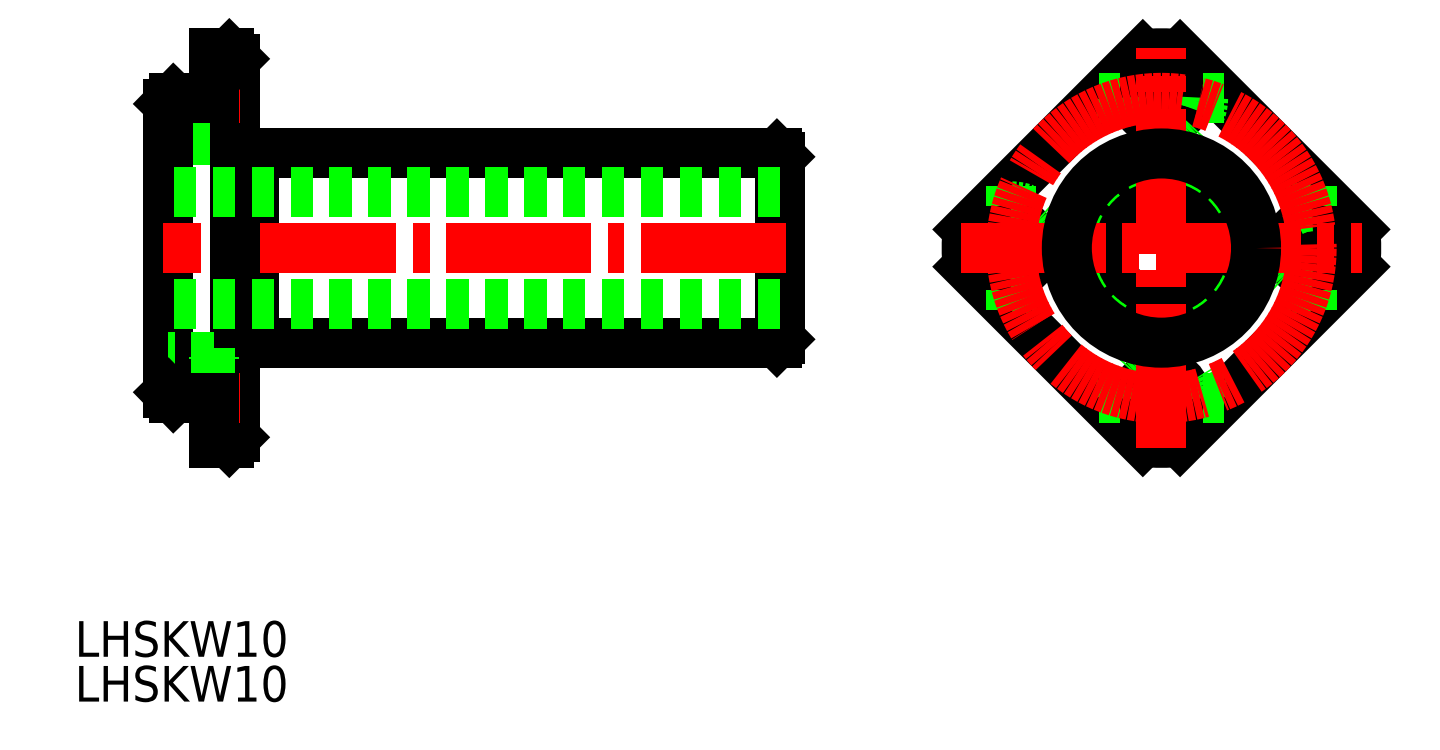
<metadata>
{"format":"dxf","ext":"dxf","renderer":"ezdxf+matplotlib","layout":"modelspace","background":"white","min_lineweight":24,"dpi":150}
</metadata>
<code>
0
SECTION
2
ENTITIES
0
TEXT
8
0
10
113.8
20
114
30
0
40
3.2
1
LHSKW10
0
TEXT
8
0
10
113.8
20
118
30
0
40
3.2
1
LHSKW10
0
CIRCLE
8
0
10
197.9
20
154.7
30
0
40
2.25
0
CIRCLE
8
0
10
224.9
20
154.7
30
0
40
2.25
0
LINE
8
0
10
194
20
156.4
30
0
11
209.7
21
172.1
31
0
0
ARC
8
0
10
211.4
20
154.7
30
0
40
17.5
50
84.52
51
95.48
0
LINE
8
0
10
213.1
20
172.1
30
0
11
228.8
21
156.4
31
0
0
ARC
8
0
10
211.4
20
154.7
30
0
40
17.5
50
354.5
51
5.482
0
LINE
8
0
10
209.7
20
137.3
30
0
11
194
21
153
31
0
0
ARC
8
0
10
211.4
20
154.7
30
0
40
17.5
50
174.5
51
185.5
0
CIRCLE
8
0
10
211.4
20
168.2
30
0
40
2.25
0
CIRCLE
8
0
10
211.4
20
141.2
30
0
40
2.25
0
LINE
8
0
10
228.8
20
153
30
0
11
213.1
21
137.3
31
0
0
ARC
8
0
10
211.4
20
154.7
30
0
40
17.5
50
264.5
51
275.5
0
LINE
8
0
10
207.7
20
141.2
30
0
11
205.8
21
141.2
31
0
0
LINE
8
0
10
217
20
141.2
30
0
11
215.2
21
141.2
31
0
0
LINE
8
0
10
224.9
20
151
30
0
11
224.9
21
149.1
31
0
0
ARC
8
0
10
211.4
20
141.2
30
0
40
3.75
50
0
51
180
0
ARC
8
0
10
224.9
20
154.7
30
0
40
3.75
50
90
51
270
0
ARC
8
0
10
197.9
20
154.7
30
0
40
3.75
50
270
51
90
0
LINE
8
0
10
224.9
20
160.3
30
0
11
224.9
21
158.5
31
0
0
LINE
8
0
10
197.9
20
158.5
30
0
11
197.9
21
160.3
31
0
0
LINE
8
0
10
197.9
20
149.1
30
0
11
197.9
21
151
31
0
0
ARC
8
0
10
211.4
20
168.2
30
0
40
3.75
50
180
51
0
0
LINE
8
0
10
215.2
20
168.2
30
0
11
217
21
168.2
31
0
0
LINE
8
0
10
205.8
20
168.2
30
0
11
207.7
21
168.2
31
0
0
CIRCLE
8
0
10
211.4
20
154.7
30
0
40
5
0
CIRCLE
8
0
10
211.4
20
154.7
30
0
40
8.275
0
LINE
8
CENTER
10
193.4
20
154.7
30
0
11
229.4
21
154.7
31
0
0
LINE
8
CENTER
10
211.4
20
136.7
30
0
11
211.4
21
172.7
31
0
0
CIRCLE
8
CENTER
10
211.4
20
154.7
30
0
40
13.5
0
CIRCLE
8
0
10
211.4
20
154.7
30
0
40
8.5
0
LINE
8
0
10
127.7
20
172.2
30
0
11
126.3
21
172.2
31
0
0
LINE
8
0
10
128.2
20
164
30
0
11
128.2
21
163
31
0
0
LINE
8
0
10
126.3
20
170.5
30
0
11
128.2
21
170.5
31
0
0
LINE
8
0
10
128.2
20
166
30
0
11
126.3
21
166
31
0
0
LINE
8
0
10
128.2
20
166
30
0
11
128.2
21
170.5
31
0
0
LINE
8
0
10
126.3
20
168.2
30
0
11
126.3
21
164.5
31
0
0
LINE
8
0
10
126.3
20
164.5
30
0
11
122.2
21
164.5
31
0
0
LINE
8
0
10
128.2
20
166
30
0
11
128.2
21
164
31
0
0
LINE
8
0
10
128.2
20
171.7
30
0
11
128.2
21
170.5
31
0
0
LINE
8
0
10
122.7
20
168.2
30
0
11
126.3
21
168.2
31
0
0
LINE
8
0
10
122.2
20
141.7
30
0
11
122.2
21
167.7
31
0
0
LINE
8
0
10
129.9
20
163
30
0
11
129.9
21
146.2
31
0
0
LINE
8
0
10
129.9
20
163.2
30
0
11
176.9
21
163.2
31
0
0
LINE
8
0
10
177.2
20
146.5
30
0
11
177.2
21
162.9
31
0
0
LINE
8
0
10
177.2
20
162.9
30
0
11
176.9
21
163.2
31
0
0
LINE
8
0
10
128.2
20
163
30
0
11
129.9
21
163
31
0
0
LINE
8
0
10
129.9
20
163
30
0
11
129.9
21
163.2
31
0
0
LINE
8
0
10
172
20
159.8
30
0
11
172.1
21
159.8
31
0
0
LINE
8
0
10
172.1
20
159.8
30
0
11
172.1
21
159.8
31
0
0
LINE
8
0
10
127.7
20
137.2
30
0
11
126.3
21
137.2
31
0
0
LINE
8
0
10
176.9
20
146.2
30
0
11
129.9
21
146.2
31
0
0
LINE
8
0
10
177.2
20
146.5
30
0
11
176.9
21
146.2
31
0
0
LINE
8
0
10
129.9
20
146.4
30
0
11
128.2
21
146.4
31
0
0
LINE
8
CENTER
10
128.7
20
168.2
30
0
11
125.8
21
168.2
31
0
0
LINE
8
CENTER
10
177.7
20
154.7
30
0
11
121.7
21
154.7
31
0
0
LINE
8
0
10
128.2
20
137.7
30
0
11
128.2
21
163
31
0
0
LINE
8
0
10
128.2
20
171.7
30
0
11
127.7
21
172.2
31
0
0
LINE
8
0
10
122.2
20
167.7
30
0
11
122.7
21
168.2
31
0
0
LINE
8
0
10
128.2
20
137.7
30
0
11
127.7
21
137.2
31
0
0
LINE
8
0
10
126.3
20
172.2
30
0
11
126.3
21
168.2
31
0
0
LINE
8
0
10
126.3
20
139
30
0
11
128.2
21
139
31
0
0
LINE
8
0
10
128.2
20
143.5
30
0
11
126.3
21
143.5
31
0
0
LINE
8
0
10
126.3
20
141.2
30
0
11
126.3
21
145
31
0
0
LINE
8
0
10
126.3
20
145
30
0
11
122.2
21
145
31
0
0
LINE
8
0
10
122.7
20
141.2
30
0
11
126.3
21
141.2
31
0
0
LINE
8
CENTER
10
128.7
20
141.2
30
0
11
125.8
21
141.2
31
0
0
LINE
8
0
10
122.2
20
141.7
30
0
11
122.7
21
141.2
31
0
0
LINE
8
0
10
126.3
20
137.2
30
0
11
126.3
21
141.2
31
0
0
LINE
8
0
10
177.2
20
159.7
30
0
11
122.2
21
159.7
31
0
0
LINE
8
0
10
177.2
20
149.7
30
0
11
122.2
21
149.7
31
0
0
VIEWPORT
8
0
10
5.614
20
3.902
30
0
40
9.313
41
6.293
68
     1
69
     1
0
VIEWPORT
8
0
10
5.614
20
3.902
30
0
40
8.982
41
6.243
68
     2
69
     2
0
ENDSEC
0
EOF

</code>
